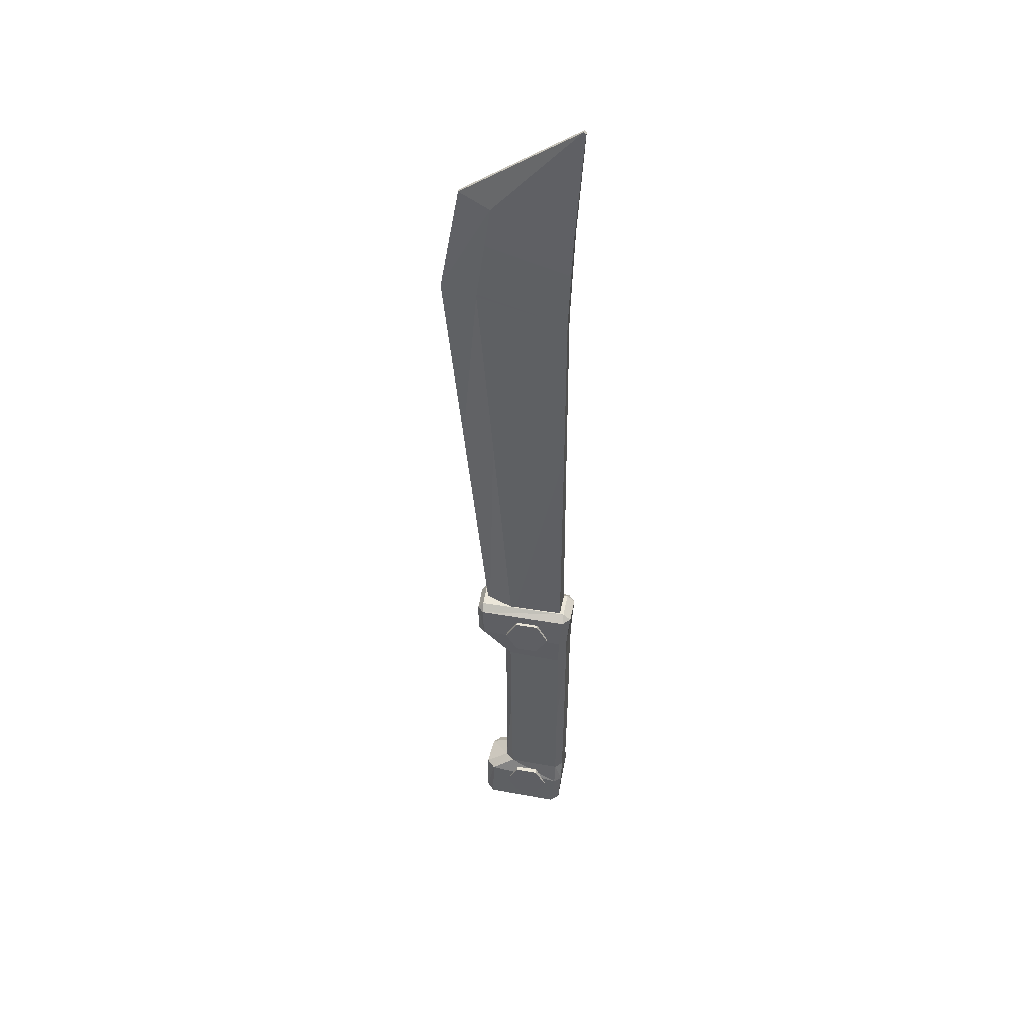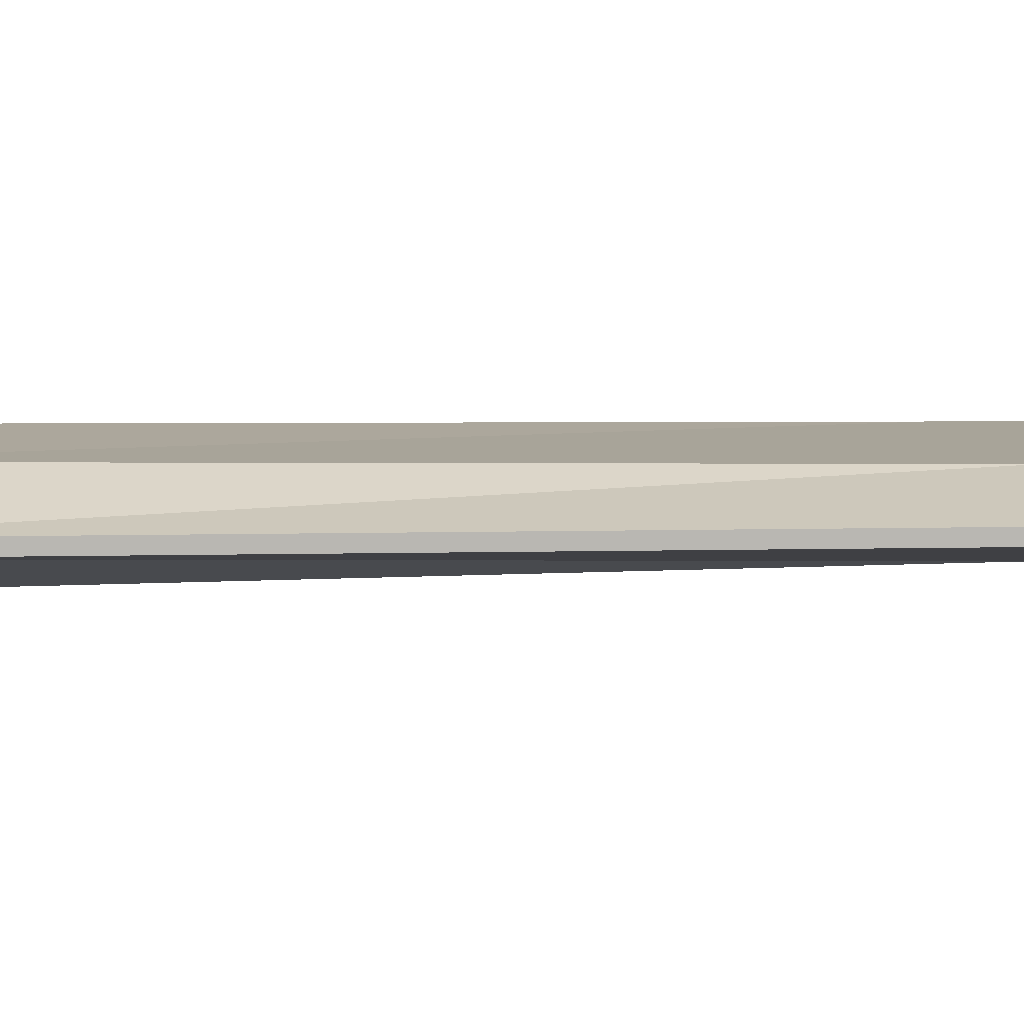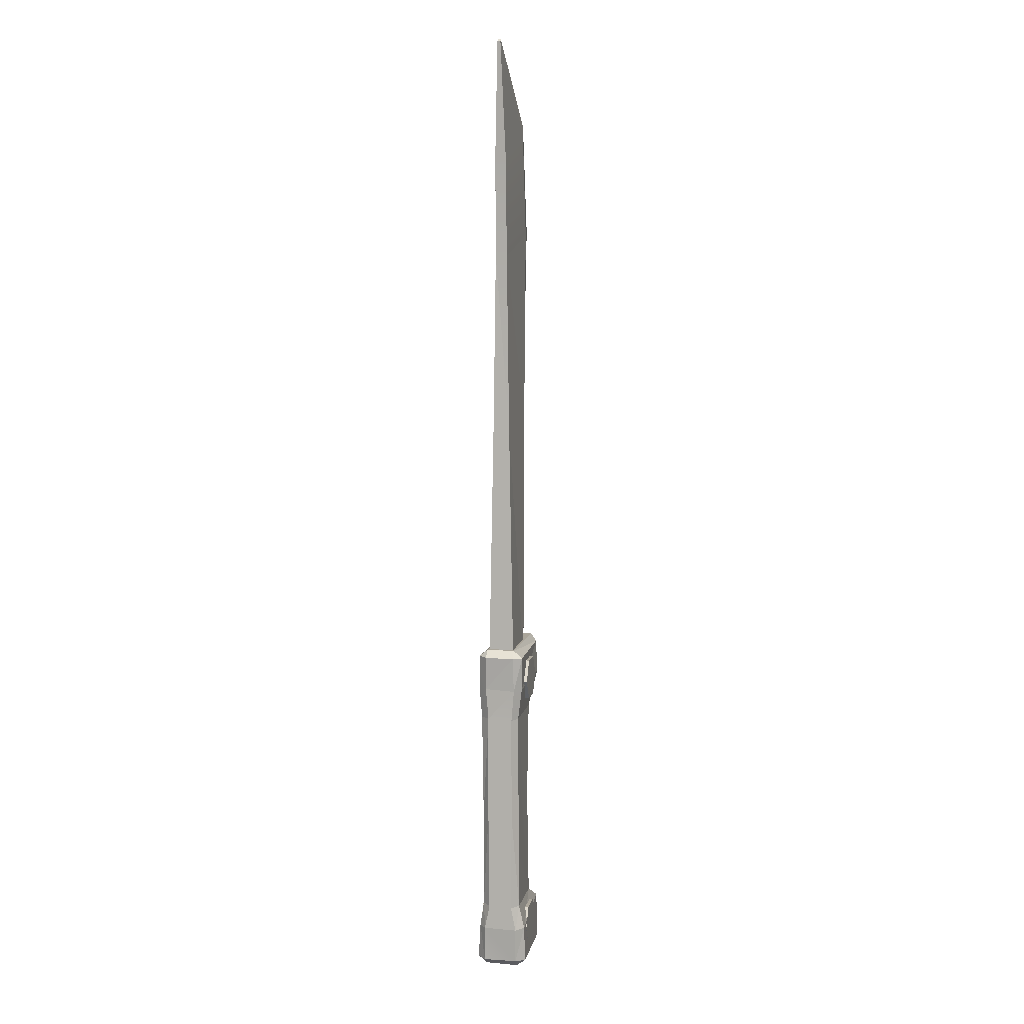
<metadata>
{"format":"obj","ext":"obj","renderer":"f3d","projection":"perspective","resolution":1024,"background":"white","views":[{"elev":45.5,"azim":-169.2,"up":"+Y"},{"elev":8.3,"azim":80.9,"up":"+Z"},{"elev":7.9,"azim":-78.5,"up":"+Y"}]}
</metadata>
<code>
g dualMachete
v 0.02162 -0.2264 0.02989
v 0.02162 -0.2264 -0.02989
v -0.006383 -0.2264 0.02989
v -0.006383 -0.2264 -0.02989
v -0.006383 -0.2264 0.02989
v -0.006383 -0.2264 -0.02989
v -0.02039 -0.2021 0.02989
v -0.02039 -0.2021 -0.02989
v -0.02039 -0.2021 0.02989
v -0.02039 -0.2021 -0.02989
v -0.006383 -0.1779 0.02989
v -0.006383 -0.1779 -0.02989
v -0.006383 -0.1779 0.02989
v -0.006383 -0.1779 -0.02989
v 0.02162 -0.1779 0.02989
v 0.02162 -0.1779 -0.02989
v 0.02162 -0.1779 0.02989
v 0.02162 -0.1779 -0.02989
v 0.03562 -0.2021 0.02989
v 0.03562 -0.2021 -0.02989
v 0.03562 -0.2021 0.02989
v 0.03562 -0.2021 -0.02989
v 0.02162 -0.2264 0.02989
v 0.02162 -0.2264 -0.02989
v -0.006383 -0.2264 0.02989
v 0.007619 -0.2021 0.02989
v 0.02162 -0.2264 0.02989
v -0.02039 -0.2021 0.02989
v -0.006383 -0.1779 0.02989
v 0.02162 -0.1779 0.02989
v 0.03562 -0.2021 0.02989
v 0.02162 -0.2264 -0.02989
v 0.007619 -0.2021 -0.02989
v -0.006383 -0.2264 -0.02989
v -0.02039 -0.2021 -0.02989
v -0.006383 -0.1779 -0.02989
v 0.02162 -0.1779 -0.02989
v 0.03562 -0.2021 -0.02989
v -0.04292 0.9082 -0.001862
v -0.04414 0.9069 -0.001862
v 0.0573 0.803 -0.009276
v 0.0573 0.803 -0.009276
v -0.04414 0.9069 -0.001862
v -0.03549 0.7736 -0.006382
v 0.07434 0.681 -0.009582
v -0.03114 0.6537 -0.006865
v -0.04292 0.9082 -0.001862
v -0.04292 0.9082 0.001836
v -0.04414 0.9069 -0.001862
v -0.04414 0.9069 0.001836
v -0.04171 0.9094 0.001836
v -0.04171 0.9094 -0.001862
v -0.04292 0.9082 0.001836
v 0.0573 0.803 0.00925
v -0.04414 0.9069 0.001836
v -0.04414 0.9069 0.001836
v 0.0573 0.803 0.00925
v -0.03549 0.7736 0.006357
v 0.07434 0.681 0.009556
v -0.03114 0.6537 0.00684
v 0.03159 0.1416 0.01546
v 0.03159 0.1416 -0.01549
v -0.03331 0.1416 0.01546
v -0.03331 0.1416 -0.01549
v 0.06473 0.1416 -0.002377
v 0.06473 0.1416 0.002348
v -0.03549 0.7736 -0.006382
v -0.04414 0.9069 -0.001862
v -0.03549 0.7736 0.006357
v -0.04414 0.9069 0.001836
v -0.03114 0.6537 0.00684
v -0.03114 0.6537 -0.006865
v -0.03203 0.4432 0.009775
v 0.09402 0.8174 0.001993
v -0.04171 0.9094 0.001836
v 0.09402 0.8174 -0.002019
v -0.04171 0.9094 -0.001862
v 0.117 0.6856 0.002492
v 0.09402 0.8174 0.001993
v 0.117 0.6856 -0.002517
v 0.09402 0.8174 -0.002019
v 0.09402 0.8174 0.001993
v 0.117 0.6856 0.002492
v 0.0573 0.803 0.00925
v 0.117 0.6856 0.002492
v 0.07434 0.681 0.009556
v 0.0573 0.803 0.00925
v 0.09496 0.456 0.002336
v -0.04292 0.9082 0.001836
v -0.04171 0.9094 0.001836
v 0.0573 0.803 0.00925
v -0.04171 0.9094 0.001836
v 0.09402 0.8174 0.001993
v 0.0573 0.803 0.00925
v -0.04292 0.9082 -0.001862
v 0.0573 0.803 -0.009276
v -0.04171 0.9094 -0.001862
v 0.09402 0.8174 -0.002019
v -0.04171 0.9094 -0.001862
v 0.0573 0.803 -0.009276
v 0.07434 0.681 -0.009582
v 0.117 0.6856 -0.002517
v 0.0573 0.803 -0.009276
v 0.09495 0.456 -0.002362
v 0.117 0.6856 -0.002517
v 0.09402 0.8174 -0.002019
v 0.0573 0.803 -0.009276
v 0.07434 0.681 -0.009582
v -0.03114 0.6537 -0.006865
v 0.05618 0.4519 -0.01146
v -0.03114 0.6537 -0.006865
v -0.03203 0.4429 -0.009804
v 0.05618 0.4519 -0.01146
v 0.03159 0.1416 -0.01549
v -0.03331 0.1416 -0.01549
v -0.03203 0.4429 -0.009804
v -0.03331 0.1416 0.01546
v -0.03203 0.4429 -0.009804
v -0.03203 0.4432 0.009775
v -0.03331 0.1416 0.01546
v -0.03114 0.6537 -0.006865
v 0.07434 0.681 0.009556
v 0.05621 0.4522 0.01143
v -0.03114 0.6537 0.00684
v 0.05621 0.4522 0.01143
v -0.03203 0.4432 0.009775
v -0.03114 0.6537 0.00684
v 0.03159 0.1416 0.01546
v 0.09496 0.456 0.002336
v 0.05621 0.4522 0.01143
v 0.07434 0.681 0.009556
v 0.06473 0.1416 0.002348
v 0.06473 0.1416 0.002348
v 0.09496 0.456 0.002336
v 0.06473 0.1416 -0.002377
v 0.09496 0.456 0.002336
v 0.09495 0.456 -0.002362
v 0.06473 0.1416 -0.002377
v 0.117 0.6856 0.002492
v 0.03159 0.1416 -0.01549
v 0.06473 0.1416 -0.002377
v 0.05618 0.4519 -0.01146
v 0.06473 0.1416 -0.002377
v 0.09495 0.456 -0.002362
v 0.05618 0.4519 -0.01146
v 0.07434 0.681 -0.009582
v -0.03203 0.4429 -0.009804
v -0.03331 0.1416 -0.01549
v 0.03159 0.1416 -0.01549
v 0.03159 0.1416 0.01546
v -0.03331 0.1416 0.01546
v -0.03203 0.4432 0.009775
v 0.06473 0.1416 0.002348
v 0.03159 0.1416 0.01546
v 0.05621 0.4522 0.01143
v 0.117 0.6856 0.002492
v 0.117 0.6856 -0.002517
v 0.09495 0.456 -0.002362
v 0.07009 0.1564 0.02462
v 0.07916 0.1561 0.01632
v 0.06944 0.118 0.02663
v 0.07916 0.1561 0.01632
v 0.07604 0.1159 0.01573
v 0.06944 0.118 0.02663
v 0.07212 0.1661 0.01761
v 0.07088 0.1652 -0.01595
v 0.07916 0.1561 0.01632
v 0.07769 0.1564 -0.01584
v 0.07212 0.1661 0.01761
v 0.07009 0.1564 0.02462
v -0.03797 0.1656 0.01703
v 0.07009 0.1564 0.02462
v -0.03876 0.1568 0.02759
v -0.03797 0.1656 0.01703
v 0.07088 0.1652 -0.01595
v -0.03831 0.1659 -0.01648
v 0.07017 0.1567 -0.02461
v -0.03831 0.1659 -0.01648
v -0.03875 0.158 -0.02662
v 0.07017 0.1567 -0.02461
v 0.07017 0.1567 -0.02461
v 0.06839 0.1197 -0.02598
v 0.07769 0.1564 -0.01584
v 0.06839 0.1197 -0.02598
v 0.07773 0.1166 -0.0169
v 0.07769 0.1564 -0.01584
v 0.07773 0.1166 -0.0169
v 0.06839 0.1197 -0.02598
v 0.0406 0.0782 -0.01434
v 0.06839 0.1197 -0.02598
v 0.03229 0.08143 -0.02396
v 0.0406 0.0782 -0.01434
v -0.0476 0.1577 -0.0166
v -0.0437 0.1168 -0.01758
v -0.03875 0.158 -0.02662
v -0.03445 0.1167 -0.02768
v -0.03446 0.07876 -0.02451
v -0.0431 0.0785 -0.01446
v -0.03831 0.1659 -0.01648
v -0.03797 0.1656 0.01703
v -0.0476 0.1577 -0.0166
v -0.04765 0.1571 0.01731
v -0.04765 0.1571 0.01731
v -0.03876 0.1568 0.02759
v -0.04478 0.1151 0.01833
v -0.03876 0.1568 0.02759
v -0.03442 0.1155 0.02632
v -0.04478 0.1151 0.01833
v -0.03437 0.07781 0.02171
v -0.04373 0.07748 0.01501
v 0.05838 -0.2394 0.0291
v 0.05693 -0.2462 0.01872
v -0.03018 -0.2401 0.03021
v 0.05693 -0.2462 0.01872
v -0.02947 -0.2483 0.019
v -0.03018 -0.2401 0.03021
v 0.05693 -0.2462 0.01872
v 0.06416 -0.2379 0.01865
v 0.05794 -0.247 -0.01999
v 0.06416 -0.2379 0.01865
v 0.06704 -0.2375 -0.01955
v 0.05794 -0.247 -0.01999
v 0.05838 -0.2394 0.0291
v 0.05675 -0.1831 0.02833
v 0.06416 -0.2379 0.01865
v 0.05675 -0.1831 0.02833
v 0.06553 -0.182 0.01886
v 0.06416 -0.2379 0.01865
v 0.06553 -0.182 0.01886
v 0.05675 -0.1831 0.02833
v 0.04047 -0.1661 0.01358
v 0.05675 -0.1831 0.02833
v 0.03075 -0.1666 0.02294
v 0.04047 -0.1661 0.01358
v -0.03018 -0.2401 0.03021
v -0.03884 -0.2391 0.0192
v -0.03414 -0.1956 0.02969
v -0.03884 -0.2391 0.0192
v -0.04292 -0.1967 0.02015
v -0.03414 -0.1956 0.02969
v -0.02947 -0.2483 0.019
v -0.02949 -0.2474 -0.02003
v -0.03884 -0.2391 0.0192
v -0.02949 -0.2474 -0.02003
v -0.03966 -0.2392 -0.02073
v -0.03884 -0.2391 0.0192
v -0.03414 -0.1956 0.02969
v -0.04292 -0.1967 0.02015
v -0.03411 -0.1669 0.02313
v -0.04292 -0.1967 0.02015
v -0.04294 -0.1674 0.01423
v -0.03411 -0.1669 0.02313
v 0.0579 -0.2379 -0.02918
v 0.06704 -0.2375 -0.01955
v 0.05659 -0.1826 -0.02794
v 0.06704 -0.2375 -0.01955
v 0.06715 -0.181 -0.01803
v 0.05659 -0.1826 -0.02794
v 0.05794 -0.247 -0.01999
v 0.0579 -0.2379 -0.02918
v -0.02949 -0.2474 -0.02003
v 0.0579 -0.2379 -0.02918
v -0.03018 -0.2384 -0.03052
v -0.02949 -0.2474 -0.02003
v -0.03018 -0.2384 -0.03052
v -0.03403 -0.1952 -0.02737
v -0.03966 -0.2392 -0.02073
v -0.03403 -0.1952 -0.02737
v -0.04241 -0.196 -0.01967
v -0.03966 -0.2392 -0.02073
v 0.06715 -0.181 -0.01803
v 0.03997 -0.1654 -0.0122
v 0.05659 -0.1826 -0.02794
v 0.03997 -0.1654 -0.0122
v 0.02968 -0.1661 -0.02125
v 0.05659 -0.1826 -0.02794
v 0.03075 -0.1666 0.02294
v 0.02981 -0.03551 0.02093
v 0.04047 -0.1661 0.01358
v 0.02981 -0.03551 0.02093
v 0.03961 -0.03492 0.01291
v 0.04047 -0.1661 0.01358
v 0.03929 0.07749 0.01339
v -0.04294 -0.1674 0.01423
v -0.04401 -0.04825 0.01532
v -0.03411 -0.1669 0.02313
v -0.04401 -0.04825 0.01532
v -0.0342 -0.04641 0.02239
v -0.03411 -0.1669 0.02313
v -0.04373 0.07748 0.01501
v -0.03437 0.07781 0.02171
v -0.03403 -0.1952 -0.02737
v -0.0341 -0.1657 -0.02282
v -0.04241 -0.196 -0.01967
v -0.0341 -0.1657 -0.02282
v -0.04252 -0.1667 -0.01378
v -0.04241 -0.196 -0.01967
v 0.03229 0.08143 -0.02396
v 0.0314 -0.03615 -0.02259
v 0.0406 0.0782 -0.01434
v 0.0314 -0.03615 -0.02259
v 0.03923 -0.03478 -0.01291
v 0.0406 0.0782 -0.01434
v 0.03997 -0.1654 -0.0122
v 0.03133 0.0803 0.02251
v 0.06944 0.118 0.02663
v 0.03929 0.07749 0.01339
v 0.06944 0.118 0.02663
v 0.07604 0.1159 0.01573
v 0.03929 0.07749 0.01339
v -0.03446 0.07876 -0.02451
v -0.0431 0.0785 -0.01446
v -0.0342 -0.04678 -0.02287
v -0.0431 0.0785 -0.01446
v -0.04336 -0.04777 -0.01471
v -0.0342 -0.04678 -0.02287
v -0.0341 -0.1657 -0.02282
v 0.06715 -0.181 -0.01803
v 0.06704 -0.2375 -0.01955
v 0.06553 -0.182 0.01886
v 0.06416 -0.2379 0.01865
v -0.04292 -0.1967 0.02015
v -0.03884 -0.2391 0.0192
v -0.04241 -0.196 -0.01967
v -0.03966 -0.2392 -0.02073
v 0.05675 -0.1831 0.02833
v 0.05838 -0.2394 0.0291
v -0.03414 -0.1956 0.02969
v 0.05838 -0.2394 0.0291
v -0.03018 -0.2401 0.03021
v -0.03414 -0.1956 0.02969
v -0.03018 -0.2384 -0.03052
v 0.0579 -0.2379 -0.02918
v -0.03403 -0.1952 -0.02737
v 0.0579 -0.2379 -0.02918
v 0.05659 -0.1826 -0.02794
v -0.03403 -0.1952 -0.02737
v 0.07212 0.1661 0.01761
v -0.03797 0.1656 0.01703
v 0.07088 0.1652 -0.01595
v -0.03831 0.1659 -0.01648
v -0.02947 -0.2483 0.019
v 0.05693 -0.2462 0.01872
v -0.02949 -0.2474 -0.02003
v 0.05693 -0.2462 0.01872
v 0.05794 -0.247 -0.01999
v -0.02949 -0.2474 -0.02003
v 0.0406 0.0782 -0.01434
v 0.03923 -0.03478 -0.01291
v 0.03929 0.07749 0.01339
v 0.03923 -0.03478 -0.01291
v 0.03961 -0.03492 0.01291
v 0.03929 0.07749 0.01339
v 0.03997 -0.1654 -0.0122
v 0.04047 -0.1661 0.01358
v 0.03133 0.0803 0.02251
v 0.02981 -0.03551 0.02093
v -0.03437 0.07781 0.02171
v -0.0342 -0.04641 0.02239
v 0.03075 -0.1666 0.02294
v -0.03411 -0.1669 0.02313
v -0.0431 0.0785 -0.01446
v -0.04373 0.07748 0.01501
v -0.04336 -0.04777 -0.01471
v -0.04478 0.1151 0.01833
v -0.04373 0.07748 0.01501
v -0.04401 -0.04825 0.01532
v -0.04336 -0.04777 -0.01471
v -0.04252 -0.1667 -0.01378
v -0.04294 -0.1674 0.01423
v -0.04241 -0.196 -0.01967
v -0.04292 -0.1967 0.02015
v -0.0341 -0.1657 -0.02282
v 0.02968 -0.1661 -0.02125
v -0.0342 -0.04678 -0.02287
v 0.0314 -0.03615 -0.02259
v -0.03446 0.07876 -0.02451
v 0.03229 0.08143 -0.02396
v 0.07773 0.1166 -0.0169
v 0.0406 0.0782 -0.01434
v 0.07604 0.1159 0.01573
v 0.0406 0.0782 -0.01434
v 0.03929 0.07749 0.01339
v 0.07604 0.1159 0.01573
v 0.06944 0.118 0.02663
v 0.03133 0.0803 0.02251
v -0.03442 0.1155 0.02632
v -0.03437 0.07781 0.02171
v -0.0437 0.1168 -0.01758
v -0.04478 0.1151 0.01833
v -0.0431 0.0785 -0.01446
v -0.03446 0.07876 -0.02451
v 0.03229 0.08143 -0.02396
v -0.03445 0.1167 -0.02768
v 0.06839 0.1197 -0.02598
v 0.07916 0.1561 0.01632
v 0.07769 0.1564 -0.01584
v 0.07604 0.1159 0.01573
v 0.07769 0.1564 -0.01584
v 0.07773 0.1166 -0.0169
v 0.07604 0.1159 0.01573
v -0.03876 0.1568 0.02759
v 0.07009 0.1564 0.02462
v -0.03442 0.1155 0.02632
v 0.07009 0.1564 0.02462
v 0.06944 0.118 0.02663
v -0.03442 0.1155 0.02632
v -0.0476 0.1577 -0.0166
v -0.04765 0.1571 0.01731
v -0.0437 0.1168 -0.01758
v -0.04765 0.1571 0.01731
v -0.04478 0.1151 0.01833
v -0.0437 0.1168 -0.01758
v 0.06839 0.1197 -0.02598
v 0.07017 0.1567 -0.02461
v -0.03445 0.1167 -0.02768
v -0.03875 0.158 -0.02662
v 0.04047 -0.1661 0.01358
v 0.03997 -0.1654 -0.0122
v 0.06553 -0.182 0.01886
v 0.03997 -0.1654 -0.0122
v 0.06715 -0.181 -0.01803
v 0.06553 -0.182 0.01886
v 0.05659 -0.1826 -0.02794
v 0.02968 -0.1661 -0.02125
v -0.03403 -0.1952 -0.02737
v 0.02968 -0.1661 -0.02125
v -0.0341 -0.1657 -0.02282
v -0.03403 -0.1952 -0.02737
v -0.03411 -0.1669 0.02313
v 0.03075 -0.1666 0.02294
v -0.03414 -0.1956 0.02969
v 0.03075 -0.1666 0.02294
v 0.05675 -0.1831 0.02833
v -0.03414 -0.1956 0.02969
v 0.07916 0.1561 0.01632
v 0.07009 0.1564 0.02462
v 0.07212 0.1661 0.01761
v 0.07088 0.1652 -0.01595
v 0.07017 0.1567 -0.02461
v 0.07769 0.1564 -0.01584
v -0.0476 0.1577 -0.0166
v -0.03875 0.158 -0.02662
v -0.03831 0.1659 -0.01648
v -0.03876 0.1568 0.02759
v -0.04765 0.1571 0.01731
v -0.03797 0.1656 0.01703
v 0.05693 -0.2462 0.01872
v 0.05838 -0.2394 0.0291
v 0.06416 -0.2379 0.01865
v -0.03018 -0.2401 0.03021
v -0.02947 -0.2483 0.019
v -0.03884 -0.2391 0.0192
v 0.06704 -0.2375 -0.01955
v 0.0579 -0.2379 -0.02918
v 0.05794 -0.247 -0.01999
v -0.03018 -0.2384 -0.03052
v -0.03966 -0.2392 -0.02073
v -0.02949 -0.2474 -0.02003
v 0.02308 0.09824 0.02989
v 0.02308 0.09824 -0.02989
v -0.004925 0.09824 0.02989
v -0.004925 0.09824 -0.02989
v -0.004925 0.09824 0.02989
v -0.004925 0.09824 -0.02989
v -0.01893 0.1225 0.02989
v -0.01893 0.1225 -0.02989
v -0.01893 0.1225 0.02989
v -0.01893 0.1225 -0.02989
v -0.004925 0.1467 0.02989
v -0.004925 0.1467 -0.02989
v -0.004925 0.1467 0.02989
v -0.004925 0.1467 -0.02989
v 0.02308 0.1467 0.02989
v 0.02308 0.1467 -0.02989
v 0.02308 0.1467 0.02989
v 0.02308 0.1467 -0.02989
v 0.03708 0.1225 0.02989
v 0.03708 0.1225 -0.02989
v 0.03708 0.1225 0.02989
v 0.03708 0.1225 -0.02989
v 0.02308 0.09824 0.02989
v 0.02308 0.09824 -0.02989
v -0.004925 0.09824 0.02989
v 0.009077 0.1225 0.02989
v 0.02308 0.09824 0.02989
v -0.01893 0.1225 0.02989
v -0.004925 0.1467 0.02989
v 0.02308 0.1467 0.02989
v 0.03708 0.1225 0.02989
v 0.02308 0.09824 -0.02989
v 0.009077 0.1225 -0.02989
v -0.004925 0.09824 -0.02989
v -0.01893 0.1225 -0.02989
v -0.004925 0.1467 -0.02989
v 0.02308 0.1467 -0.02989
v 0.03708 0.1225 -0.02989
v 0.02981 -0.03551 0.02093
v 0.03133 0.0803 0.02251
v 0.03929 0.07749 0.01339
v 0.0314 -0.03615 -0.02259
v 0.02968 -0.1661 -0.02125
v 0.03997 -0.1654 -0.0122
v -0.04336 -0.04777 -0.01471
v -0.04252 -0.1667 -0.01378
v -0.0341 -0.1657 -0.02282
g dualMachete_0
f 3 2 1
f 3 4 2
f 7 6 5
f 7 8 6
f 11 10 9
f 11 12 10
f 15 14 13
f 15 16 14
f 19 18 17
f 19 20 18
f 23 22 21
f 23 24 22
f 27 26 25
f 25 26 28
f 28 26 29
f 29 26 30
f 30 26 31
f 31 26 27
f 34 33 32
f 35 33 34
f 36 33 35
f 37 33 36
f 38 33 37
f 32 33 38
f 41 40 39
f 44 43 42
f 45 44 42
f 45 46 44
f 49 48 47
f 49 50 48
f 47 48 51
f 47 51 52
f 55 54 53
f 58 57 56
f 58 59 57
f 58 60 59
f 63 62 61
f 63 64 62
f 61 62 65
f 61 65 66
f 69 68 67
f 69 70 68
f 71 69 67
f 71 67 72
f 73 71 72
f 76 75 74
f 76 77 75
f 80 79 78
f 80 81 79
f 84 83 82
f 87 86 85
f 86 88 85
f 91 90 89
f 94 93 92
f 97 96 95
f 100 99 98
f 103 102 101
f 101 102 104
f 107 106 105
f 110 109 108
f 113 112 111
f 114 112 113
f 117 116 115
f 120 119 118
f 119 121 118
f 124 123 122
f 127 126 125
f 126 128 125
f 131 130 129
f 130 132 129
f 135 134 133
f 138 137 136
f 137 139 136
f 142 141 140
f 145 144 143
f 146 144 145
f 149 148 147
f 152 151 150
f 155 154 153
f 158 157 156
f 161 160 159
f 164 163 162
f 167 166 165
f 167 168 166
f 171 170 169
f 174 173 172
f 177 176 175
f 180 179 178
f 183 182 181
f 186 185 184
f 189 188 187
f 192 191 190
f 195 194 193
f 195 196 194
f 197 194 196
f 197 198 194
f 201 200 199
f 201 202 200
f 205 204 203
f 208 207 206
f 209 207 208
f 209 208 210
f 213 212 211
f 216 215 214
f 219 218 217
f 222 221 220
f 225 224 223
f 228 227 226
f 231 230 229
f 234 233 232
f 237 236 235
f 240 239 238
f 243 242 241
f 246 245 244
f 249 248 247
f 252 251 250
f 255 254 253
f 258 257 256
f 261 260 259
f 264 263 262
f 267 266 265
f 270 269 268
f 273 272 271
f 276 275 274
f 279 278 277
f 282 281 280
f 283 280 281
f 286 285 284
f 289 288 287
f 288 290 287
f 288 291 290
f 294 293 292
f 297 296 295
f 300 299 298
f 303 302 301
f 304 301 302
f 307 306 305
f 310 309 308
f 313 312 311
f 316 315 314
f 317 315 316
f 320 319 318
f 320 321 319
f 324 323 322
f 324 325 323
f 328 327 326
f 331 330 329
f 334 333 332
f 337 336 335
f 340 339 338
f 340 341 339
f 344 343 342
f 347 346 345
f 350 349 348
f 353 352 351
f 352 354 351
f 352 355 354
f 358 357 356
f 358 359 357
f 359 360 357
f 359 361 360
f 364 363 362
f 362 363 365
f 368 367 366
f 369 367 368
f 369 370 367
f 371 370 369
f 371 372 370
f 375 374 373
f 375 376 374
f 377 376 375
f 377 378 376
f 381 380 379
f 384 383 382
f 387 386 385
f 387 388 386
f 391 390 389
f 394 393 392
f 394 395 393
f 398 397 396
f 401 400 399
f 404 403 402
f 407 406 405
f 410 409 408
f 413 412 411
f 416 415 414
f 416 417 415
f 420 419 418
f 423 422 421
f 426 425 424
f 429 428 427
f 432 431 430
f 435 434 433
f 438 437 436
f 441 440 439
f 444 443 442
f 447 446 445
f 450 449 448
f 453 452 451
f 456 455 454
f 459 458 457
f 462 461 460
f 462 463 461
f 466 465 464
f 466 467 465
f 470 469 468
f 470 471 469
f 474 473 472
f 474 475 473
f 478 477 476
f 478 479 477
f 482 481 480
f 482 483 481
f 486 485 484
f 484 485 487
f 487 485 488
f 488 485 489
f 489 485 490
f 490 485 486
f 493 492 491
f 494 492 493
f 495 492 494
f 496 492 495
f 497 492 496
f 491 492 497
f 500 499 498
f 503 502 501
f 506 505 504

</code>
